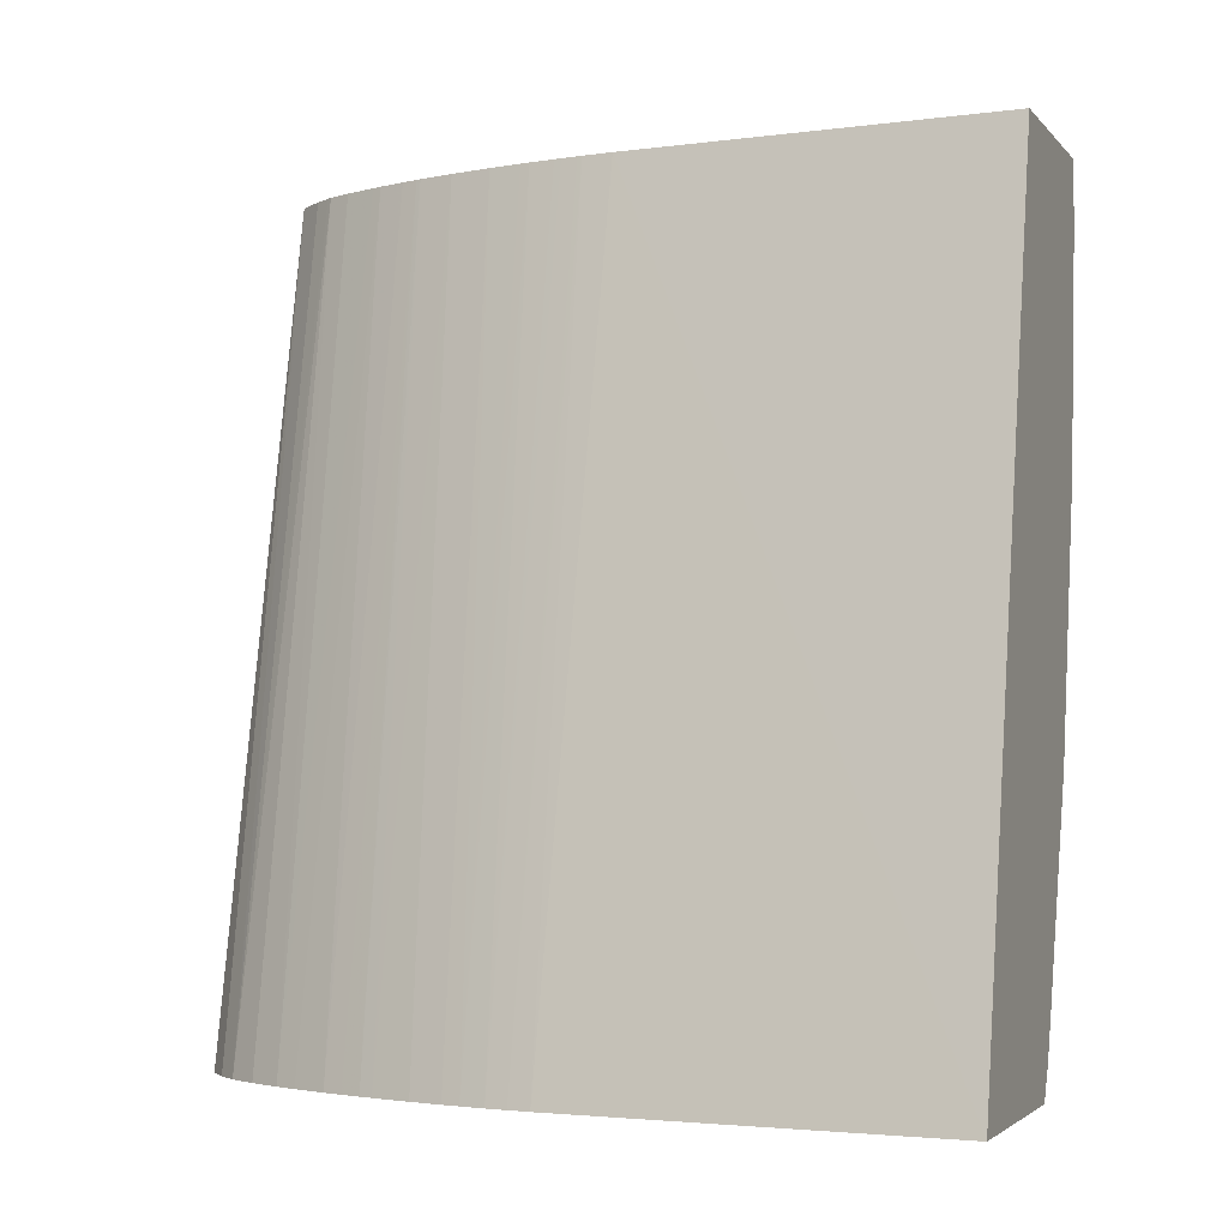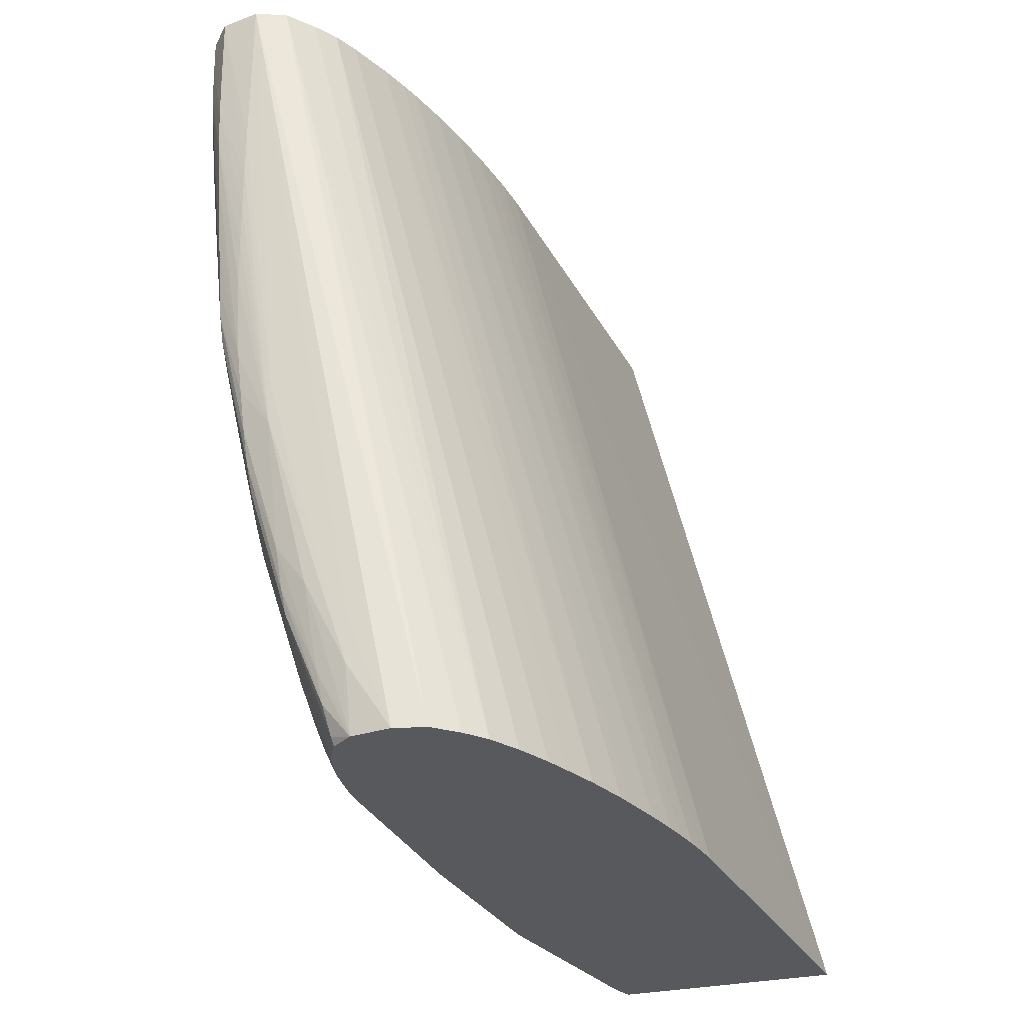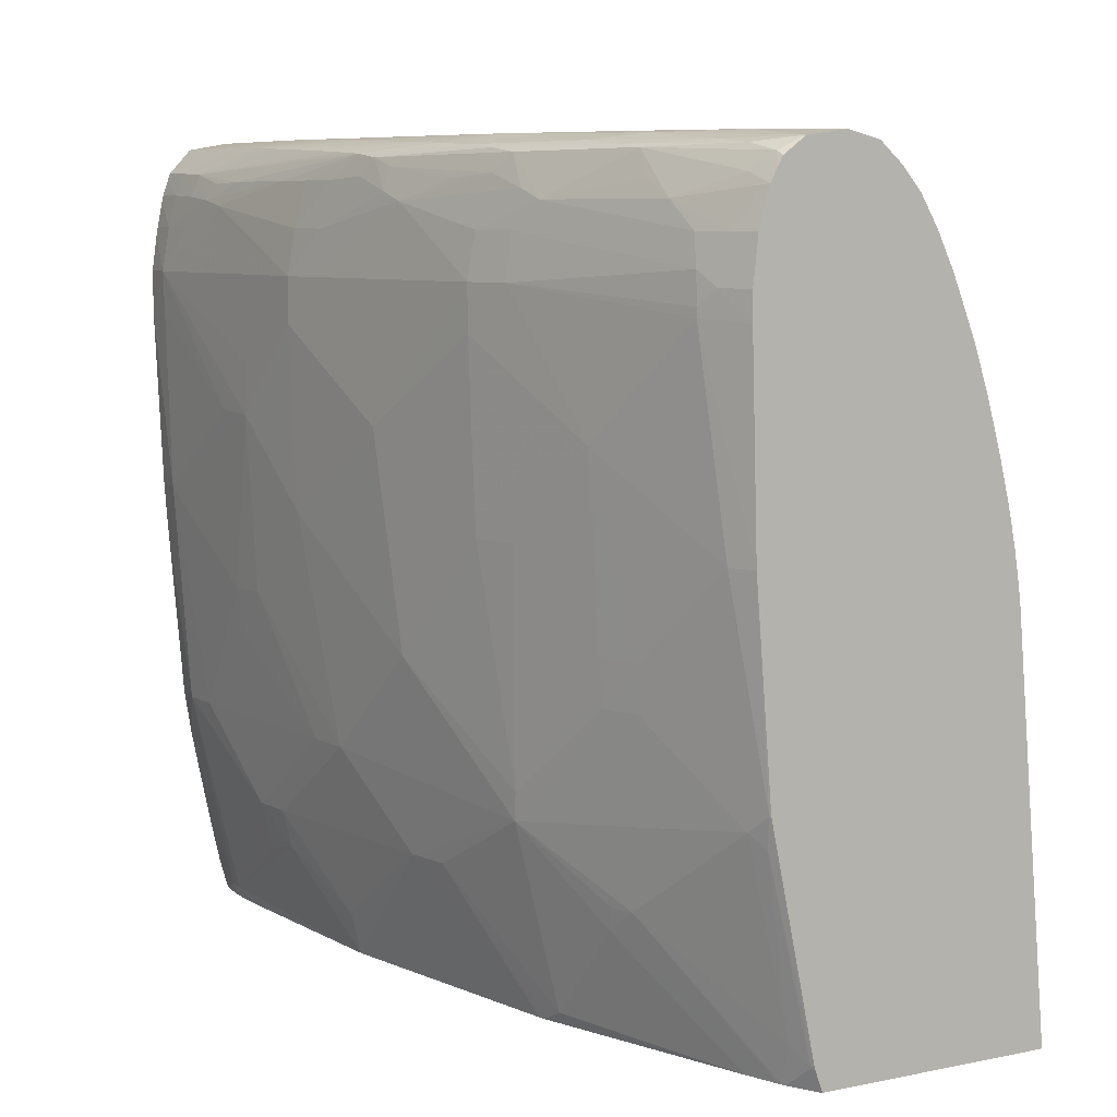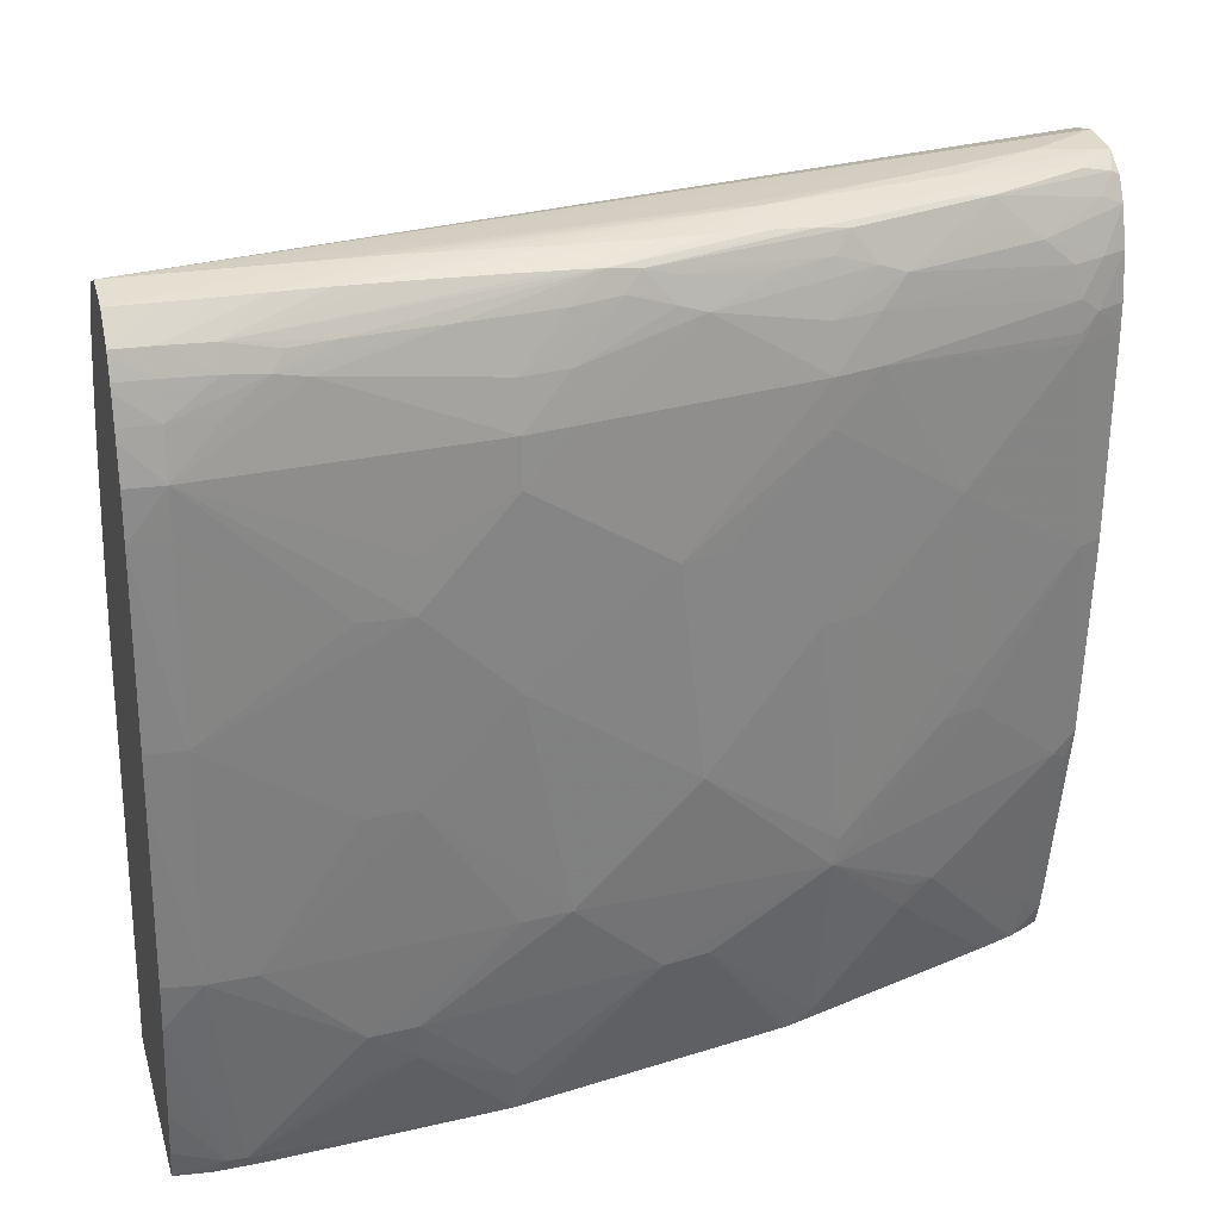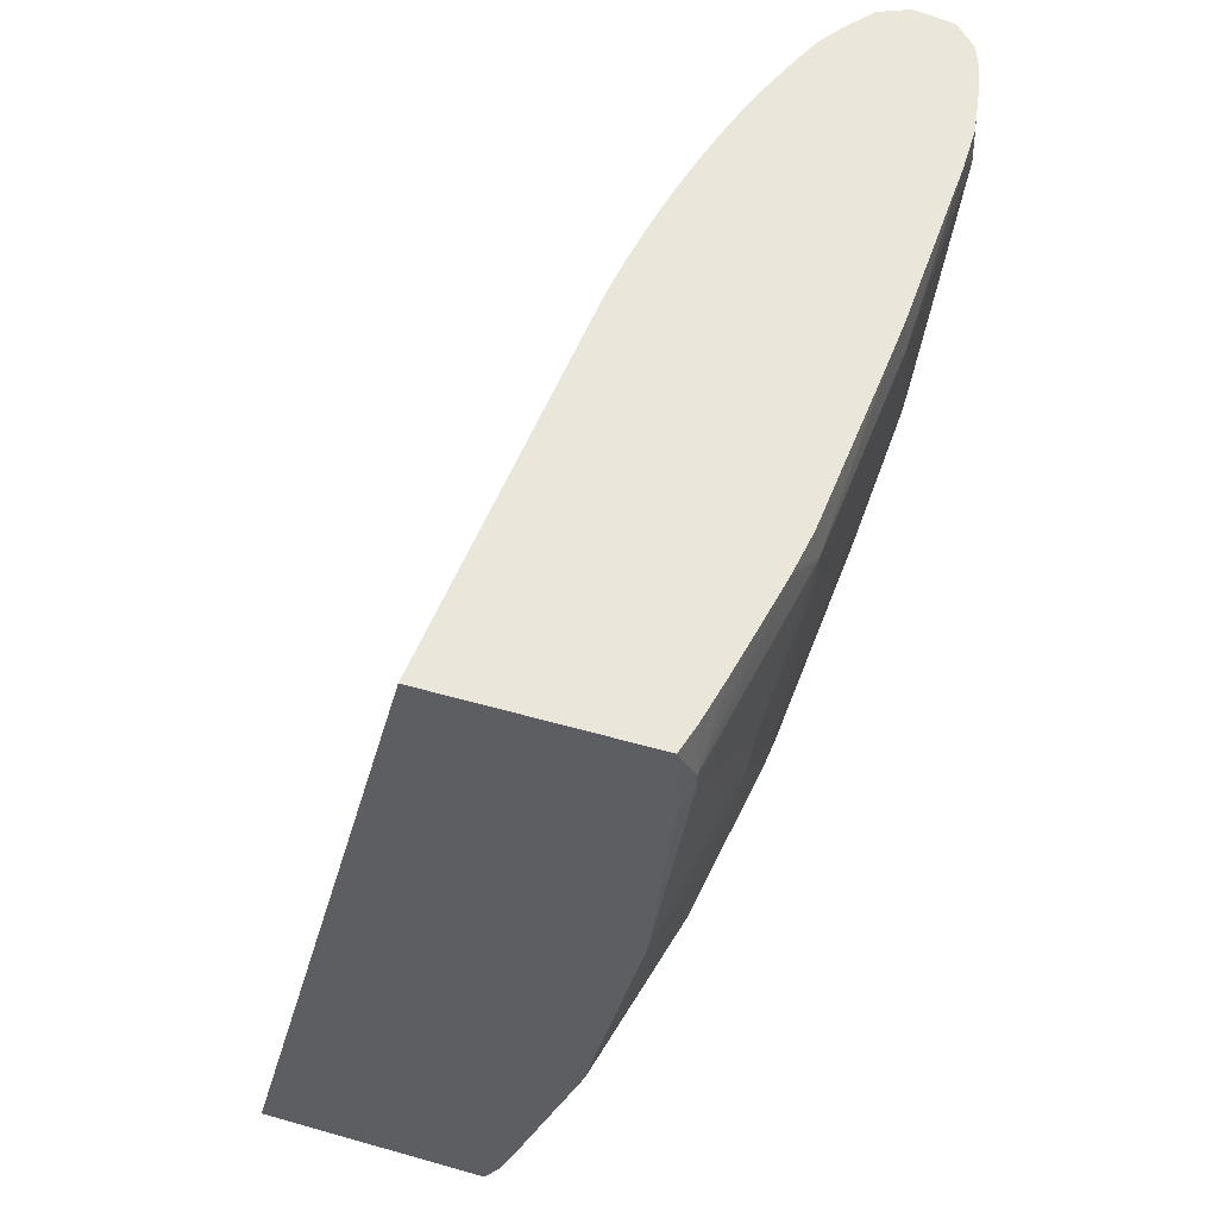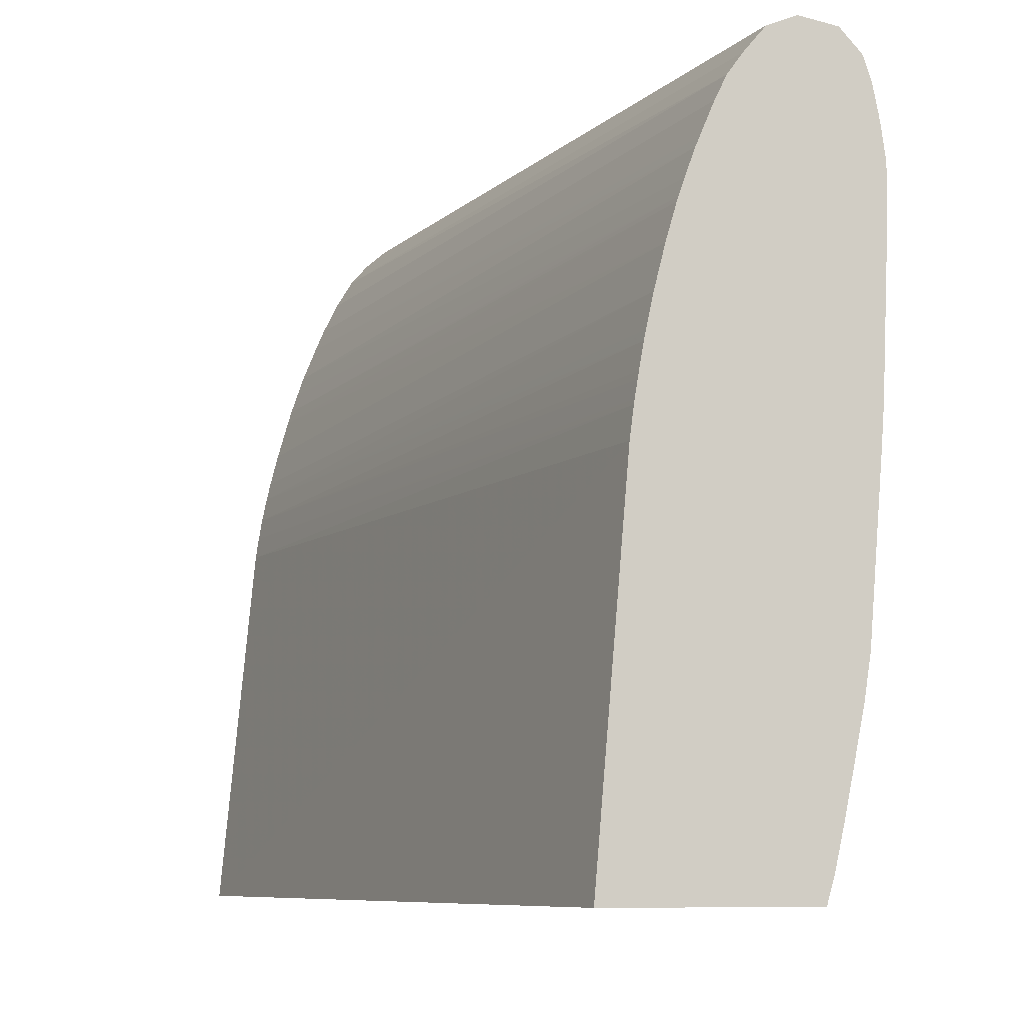
<metadata>
{"format":"obj","ext":"obj","renderer":"f3d","projection":"perspective","resolution":1024,"background":"white","views":[{"elev":-3.0,"azim":110.1,"up":"+Y"},{"elev":-29.7,"azim":18.5,"up":"+Y"},{"elev":7.6,"azim":-29.4,"up":"+Z"},{"elev":26.3,"azim":-105.2,"up":"+Z"},{"elev":54.7,"azim":-163.3,"up":"+Y"},{"elev":-8.5,"azim":165.8,"up":"+Z"}]}
</metadata>
<code>
v -0.08236 0.0004798 0.07002
v -0.08121 0.0004798 0.06955
v -0.08387 0.0004798 0.06975
v -0.08236 -0.005931 0.07
v -0.08066 -0.01781 0.06994
v -0.07727 -0.02969 0.06983
v -0.07727 -0.028 0.06984
v -0.07557 -0.03232 0.06978
v -0.07436 -0.03232 0.06948
v -0.08036 0.0004798 0.06852
v -0.07348 -0.03232 0.0687
v -0.07278 -0.03232 0.06789
v -0.08472 0.0004798 0.06883
v -0.08386 -0.0008397 0.06973
v -0.08384 -0.002538 0.06972
v -0.0838 -0.004233 0.06971
v -0.08236 -0.00763 0.06998
v -0.08066 -0.01951 0.06991
v -0.07896 -0.0246 0.06988
v -0.07736 -0.03144 0.06962
v -0.0771 -0.03232 0.06958
v -0.07896 -0.0263 0.06979
v -0.07989 0.0004798 0.06786
v -0.07211 -0.03232 0.06676
v -0.07976 0.0004798 0.06767
v -0.08479 0.0004798 0.06864
v -0.08502 -0.0008397 0.06796
v -0.08471 -0.0008397 0.06881
v -0.08468 -0.002538 0.06874
v -0.08372 -0.005931 0.06968
v -0.08236 -0.009328 0.06994
v -0.08236 -0.01102 0.06989
v -0.08236 -0.01272 0.06982
v -0.08219 -0.01611 0.0697
v -0.082 -0.01781 0.06964
v -0.08181 -0.01951 0.06954
v -0.08022 -0.0246 0.06958
v -0.07845 -0.02969 0.06952
v -0.07793 -0.03232 0.06898
v -0.07825 -0.0309 0.0694
v -0.07798 -0.03203 0.06913
v -0.07149 -0.03232 0.06549
v -0.0793 0.0004798 0.06673
v -0.08502 0.0004798 0.06798
v -0.08508 0.0004798 0.0677
v -0.08531 -0.0008397 0.06673
v -0.085 -0.002538 0.06789
v -0.08496 -0.003928 0.06776
v -0.0847 -0.00439 0.06837
v -0.08452 -0.005931 0.06843
v -0.08325 -0.01391 0.06933
v -0.08333 -0.01272 0.0694
v -0.08342 -0.01102 0.06948
v -0.08352 -0.009328 0.06956
v -0.08362 -0.00763 0.06963
v -0.08165 -0.02087 0.06941
v -0.07998 -0.0263 0.06942
v -0.07813 -0.03232 0.06862
v -0.07983 -0.02721 0.0693
v -0.07857 -0.03144 0.06851
v -0.07838 -0.03232 0.06814
v -0.07136 -0.03232 0.06516
v -0.07875 0.0004798 0.06542
v -0.08528 0.0004798 0.06673
v -0.08534 0.0004798 0.06635
v -0.08559 -0.0008397 0.06504
v -0.08521 -0.002538 0.06673
v -0.0849 -0.005058 0.06754
v -0.08416 -0.009328 0.06843
v -0.08396 -0.01102 0.06843
v -0.08376 -0.01272 0.06843
v -0.08315 -0.01504 0.06918
v -0.08148 -0.022 0.06925
v -0.08 -0.02786 0.06835
v -0.07986 -0.02901 0.06772
v -0.08155 -0.02388 0.0677
v -0.08048 -0.0263 0.06843
v -0.07877 -0.03232 0.06673
v -0.07921 -0.03139 0.06673
v -0.07113 -0.03232 0.06462
v -0.0786 0.0004798 0.06504
v -0.08552 0.0004798 0.06504
v -0.08552 0.0004798 0.06334
v -0.08555 -0.0008397 0.06334
v -0.0852 -0.005931 0.05994
v -0.08508 -0.007758 0.05986
v -0.08506 -0.007771 0.06177
v -0.08473 -0.01102 0.06504
v -0.08444 -0.01102 0.06673
v -0.08347 -0.01445 0.06854
v -0.08333 -0.01611 0.068
v -0.08303 -0.01611 0.06885
v -0.08191 -0.02134 0.06858
v -0.0817 -0.0229 0.06808
v -0.0797 -0.0302 0.06673
v -0.08247 -0.02121 0.06673
v -0.08203 -0.0229 0.06673
v -0.07951 -0.03125 0.06503
v -0.07896 -0.03232 0.06503
v -0.0798 -0.03048 0.06559
v -0.07059 -0.03232 0.06325
v -0.07829 0.0004798 0.06418
v -0.08522 0.0004798 0.05655
v -0.08535 -0.0008397 0.05655
v -0.08465 -0.00763 0.05315
v -0.08448 -0.01102 0.05655
v -0.08476 -0.01102 0.06334
v -0.08481 -0.005931 0.05315
v -0.0844 -0.01272 0.06504
v -0.08418 -0.01272 0.06673
v -0.08323 -0.01707 0.06767
v -0.0824 -0.01951 0.06843
v -0.08277 -0.02121 0.06504
v -0.08227 -0.0229 0.06504
v -0.07895 -0.03232 0.06402
v -0.07982 -0.03058 0.06445
v -0.07982 -0.03058 0.06411
v -0.07032 -0.03232 0.06245
v -0.0782 0.0004798 0.06393
v -0.0851 0.0004798 0.05485
v -0.08473 -0.0008397 0.04806
v -0.08464 -0.002538 0.04806
v -0.08384 -0.01102 0.04806
v -0.08364 -0.01272 0.04806
v -0.08465 -0.005931 0.05146
v -0.08327 -0.01715 0.05204
v -0.08382 -0.01611 0.05994
v -0.08276 -0.02121 0.06334
v -0.08112 -0.0263 0.05994
v -0.07872 -0.03232 0.05655
v -0.07917 -0.03139 0.05655
v -0.07005 -0.03232 0.06164
v -0.07798 0.0004798 0.06328
v -0.08454 0.0004798 0.04806
v -0.08427 0.0004798 0.04637
v -0.08327 -0.001312 0.04028
v -0.08327 -0.001922 0.04028
v -0.08393 -0.005931 0.04467
v -0.08376 -0.00763 0.04467
v -0.08244 -0.01611 0.04467
v -0.08158 -0.02221 0.04704
v -0.08164 -0.02235 0.04806
v -0.08249 -0.02121 0.05655
v -0.08347 -0.01763 0.05994
v -0.08199 -0.0229 0.05655
v -0.0807 -0.0263 0.05315
v -0.08016 -0.02791 0.05315
v -0.07812 -0.03225 0.04887
v -0.07809 -0.03232 0.04893
v -0.08009 -0.0277 0.05146
v -0.06989 -0.03232 0.06111
v -0.07792 0.0004798 0.06308
v -0.08386 0.0004798 0.04429
v -0.08351 0.0004798 0.04257
v -0.08312 0.0004798 0.04082
v -0.0828 0.0004798 0.0397
v -0.08294 -0.0008204 0.0397
v -0.08349 -0.006012 0.04281
v -0.08288 -0.002467 0.0397
v -0.08212 -0.01102 0.0397
v -0.08344 -0.00763 0.04328
v -0.0825 -0.01102 0.04127
v -0.08007 -0.02114 0.0397
v -0.08209 -0.01781 0.04467
v -0.07992 -0.02227 0.04015
v -0.07981 -0.02546 0.04381
v -0.0799 -0.02575 0.04467
v -0.07961 -0.0266 0.04467
v -0.07837 -0.03143 0.04821
v -0.08059 -0.0263 0.05146
v -0.07801 -0.03203 0.04774
v -0.07635 -0.03232 0.04064
v -0.07807 -0.03232 0.04881
v -0.06945 -0.03232 0.05954
v -0.0775 0.0004798 0.06164
v -0.0749 0.0004798 0.0397
v -0.08002 -0.02138 0.0397
v -0.0772 -0.02969 0.0397
v -0.07675 -0.03092 0.0397
v -0.0767 -0.03107 0.0397
v -0.07682 -0.03154 0.04118
v -0.07639 -0.0322 0.04055
v -0.07629 -0.03232 0.04043
v -0.06913 -0.03232 0.05824
v -0.07708 0.0004798 0.05994
v -0.0762 0.0004798 0.05485
v -0.06713 -0.03232 0.0397
v -0.07665 -0.03118 0.0397
v -0.07625 -0.03192 0.0397
v -0.07603 -0.03232 0.0397
v -0.06897 -0.03232 0.05752
v -0.0768 0.0004798 0.05863
v -0.07636 0.0004798 0.05607
v -0.06851 -0.03232 0.05485
v -0.06877 -0.03232 0.05655
v -0.07672 0.0004798 0.05824
v -0.07639 0.0004798 0.05626
v -0.06864 -0.03232 0.05571
v -0.07649 0.0004798 0.05692
v -0.07654 0.0004798 0.05722
f 1 2 10
f 1 10 23
f 1 23 25
f 1 25 43
f 1 43 63
f 1 63 81
f 1 81 102
f 1 102 119
f 1 119 133
f 1 133 152
f 1 152 175
f 1 175 185
f 1 185 192
f 1 192 196
f 1 196 200
f 1 200 199
f 1 199 197
f 1 197 193
f 1 193 186
f 1 186 176
f 1 176 156
f 1 156 155
f 1 155 154
f 1 154 153
f 1 153 135
f 1 135 134
f 1 134 120
f 1 120 103
f 1 103 83
f 1 83 82
f 1 82 65
f 1 65 64
f 1 64 45
f 1 45 44
f 1 44 26
f 1 26 13
f 1 13 3
f 1 3 4
f 1 4 5
f 1 5 6
f 1 6 7
f 1 7 8
f 1 8 9
f 1 9 2
f 2 9 11
f 2 11 12
f 2 12 10
f 3 13 14
f 3 14 15
f 3 15 16
f 3 16 17
f 3 17 4
f 4 17 5
f 5 18 19
f 5 19 6
f 5 17 18
f 6 20 21
f 6 21 8
f 6 8 7
f 6 19 22
f 6 22 20
f 8 21 39
f 8 39 58
f 8 58 61
f 8 61 78
f 8 78 99
f 8 99 115
f 8 115 130
f 8 130 149
f 8 149 173
f 8 173 172
f 8 172 183
f 8 183 190
f 8 190 187
f 8 187 194
f 8 194 198
f 8 198 195
f 8 195 191
f 8 191 184
f 8 184 174
f 8 174 151
f 8 151 132
f 8 132 118
f 8 118 101
f 8 101 80
f 8 80 62
f 8 62 42
f 8 42 24
f 8 24 12
f 8 12 11
f 8 11 9
f 10 12 23
f 12 24 25
f 12 25 23
f 13 26 27
f 13 27 28
f 13 28 15
f 13 15 14
f 15 28 16
f 16 28 29
f 16 29 30
f 16 30 31
f 16 31 17
f 17 31 18
f 18 31 32
f 18 32 33
f 18 33 34
f 18 34 35
f 18 35 36
f 18 36 37
f 18 37 22
f 18 22 19
f 20 38 21
f 20 22 38
f 21 38 40
f 21 40 41
f 21 41 39
f 22 37 38
f 24 42 25
f 25 42 43
f 26 44 27
f 27 44 45
f 27 45 46
f 27 46 47
f 27 47 28
f 28 47 29
f 29 47 48
f 29 48 49
f 29 49 50
f 29 50 51
f 29 51 52
f 29 52 53
f 29 53 54
f 29 54 55
f 29 55 30
f 30 55 33
f 30 33 32
f 30 32 31
f 33 55 34
f 34 55 54
f 34 54 53
f 34 53 52
f 34 52 51
f 34 51 35
f 35 51 36
f 36 56 37
f 36 51 56
f 37 57 38
f 37 56 57
f 38 57 40
f 39 41 58
f 40 57 59
f 40 59 41
f 41 60 61
f 41 61 58
f 41 59 60
f 42 62 63
f 42 63 43
f 45 64 46
f 46 64 65
f 46 65 66
f 46 66 67
f 46 67 48
f 46 48 47
f 48 67 66
f 48 66 68
f 48 68 69
f 48 69 50
f 48 50 49
f 50 69 51
f 51 69 70
f 51 70 71
f 51 71 72
f 51 72 56
f 56 73 59
f 56 59 57
f 56 72 73
f 59 74 75
f 59 75 60
f 59 73 76
f 59 76 77
f 59 77 74
f 60 75 61
f 61 75 79
f 61 79 78
f 62 80 63
f 63 80 81
f 65 82 66
f 66 82 83
f 66 83 84
f 66 84 85
f 66 85 86
f 66 86 87
f 66 87 88
f 66 88 68
f 68 88 89
f 68 89 69
f 69 89 70
f 70 89 71
f 71 89 90
f 71 90 72
f 72 90 91
f 72 91 92
f 72 92 93
f 72 93 73
f 73 93 94
f 73 94 76
f 74 77 76
f 74 76 75
f 75 95 79
f 75 76 95
f 76 94 96
f 76 96 97
f 76 97 95
f 78 79 98
f 78 98 99
f 79 95 100
f 79 100 98
f 80 101 81
f 81 101 102
f 83 103 104
f 83 104 84
f 84 104 85
f 85 104 86
f 86 105 106
f 86 106 107
f 86 107 87
f 86 104 108
f 86 108 105
f 87 107 88
f 88 107 109
f 88 109 110
f 88 110 89
f 89 110 90
f 90 110 91
f 91 111 92
f 91 110 111
f 92 111 112
f 92 112 93
f 93 112 111
f 93 111 94
f 94 111 96
f 95 97 100
f 96 113 97
f 96 111 113
f 97 113 114
f 97 114 100
f 98 115 99
f 98 100 116
f 98 116 117
f 98 117 115
f 100 114 116
f 101 118 119
f 101 119 102
f 103 120 121
f 103 121 104
f 104 121 122
f 104 122 108
f 105 123 124
f 105 124 106
f 105 108 125
f 105 125 123
f 106 124 126
f 106 126 127
f 106 127 107
f 107 127 113
f 107 113 109
f 108 122 125
f 109 111 110
f 109 113 111
f 113 128 114
f 113 127 128
f 114 128 129
f 114 129 117
f 114 117 116
f 115 117 130
f 117 131 130
f 117 129 131
f 118 132 133
f 118 133 119
f 120 134 121
f 121 134 135
f 121 135 136
f 121 136 137
f 121 137 138
f 121 138 122
f 122 138 123
f 122 123 125
f 123 139 124
f 123 138 139
f 124 140 141
f 124 141 126
f 124 139 140
f 126 141 142
f 126 142 143
f 126 143 144
f 126 144 127
f 127 144 128
f 128 144 143
f 128 143 129
f 129 143 145
f 129 145 146
f 129 146 147
f 129 147 131
f 130 131 148
f 130 148 149
f 131 147 150
f 131 150 148
f 132 151 152
f 132 152 133
f 135 153 136
f 136 153 154
f 136 154 155
f 136 155 156
f 136 156 157
f 136 157 137
f 137 158 138
f 137 157 159
f 137 159 160
f 137 160 161
f 137 161 158
f 138 158 161
f 138 161 139
f 139 161 162
f 139 162 140
f 140 162 160
f 140 160 163
f 140 163 164
f 140 164 141
f 141 164 165
f 141 165 166
f 141 166 167
f 141 167 168
f 141 168 169
f 141 169 150
f 141 150 170
f 141 170 142
f 142 170 146
f 142 146 145
f 142 145 143
f 146 170 147
f 147 170 150
f 148 150 169
f 148 169 171
f 148 171 172
f 148 172 173
f 148 173 149
f 151 174 175
f 151 175 152
f 156 176 187
f 156 187 190
f 156 190 189
f 156 189 188
f 156 188 180
f 156 180 179
f 156 179 178
f 156 178 177
f 156 177 163
f 156 163 160
f 156 160 159
f 156 159 157
f 160 162 161
f 163 177 164
f 164 177 165
f 165 177 178
f 165 178 166
f 166 178 179
f 166 179 168
f 166 168 167
f 168 179 180
f 168 180 181
f 168 181 169
f 169 181 171
f 171 181 182
f 171 182 172
f 172 182 183
f 174 184 175
f 175 184 185
f 176 186 187
f 180 188 182
f 180 182 181
f 182 188 189
f 182 189 183
f 183 189 190
f 184 191 185
f 185 191 192
f 186 193 194
f 186 194 187
f 191 195 196
f 191 196 192
f 193 197 198
f 193 198 194
f 195 198 199
f 195 199 200
f 195 200 196
f 197 199 198

</code>
